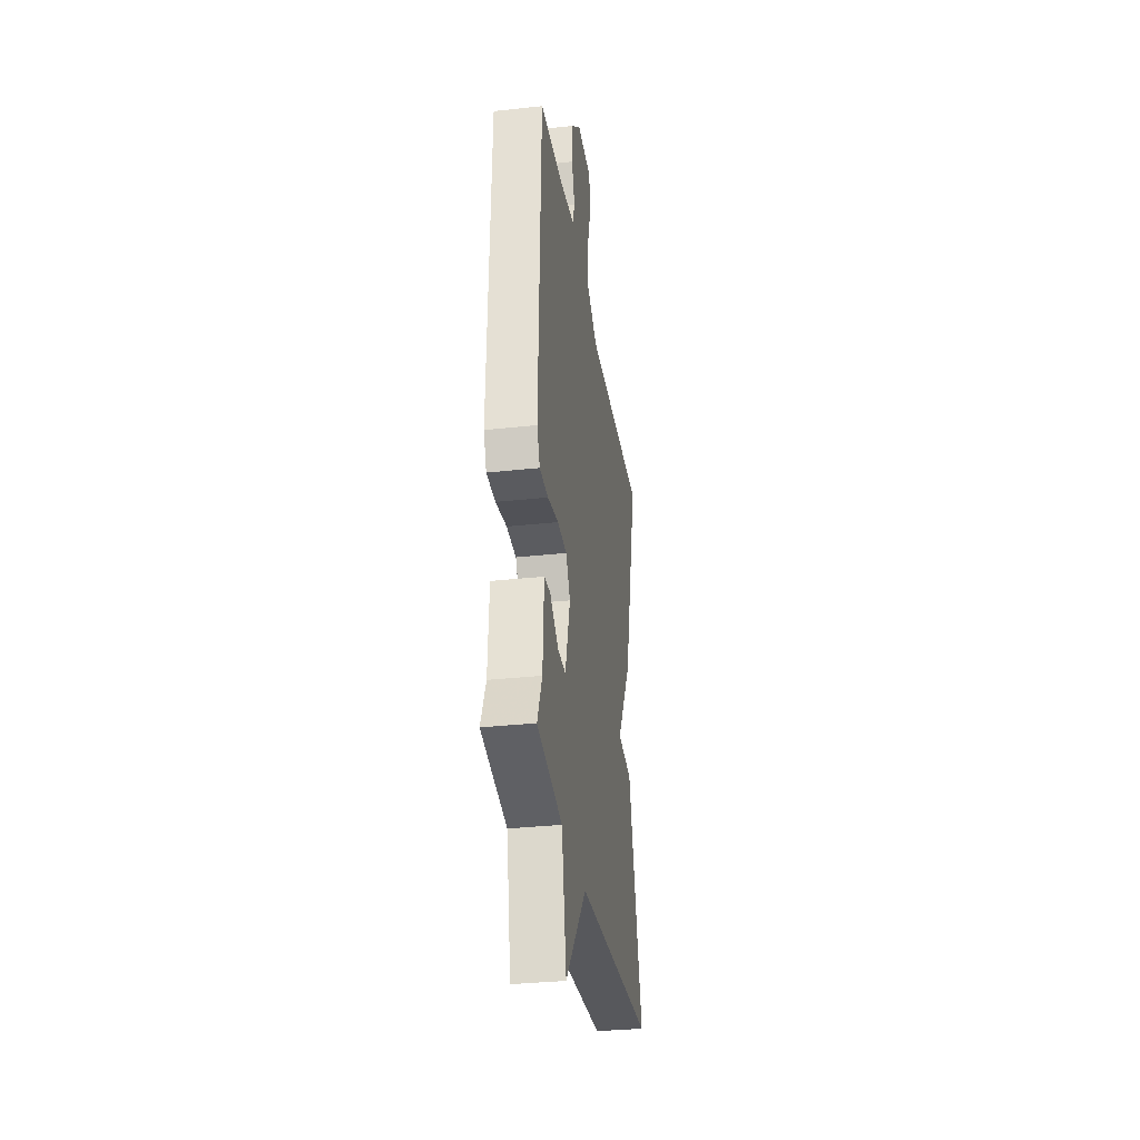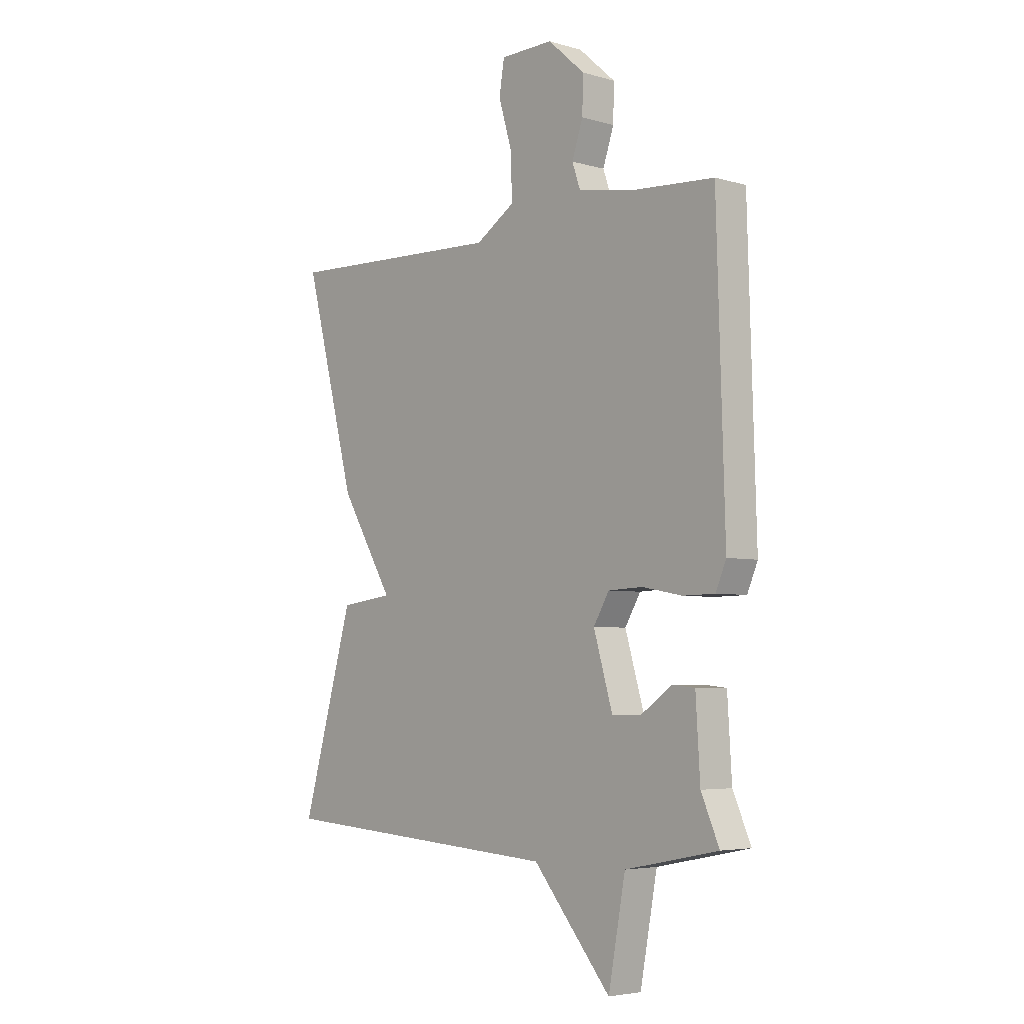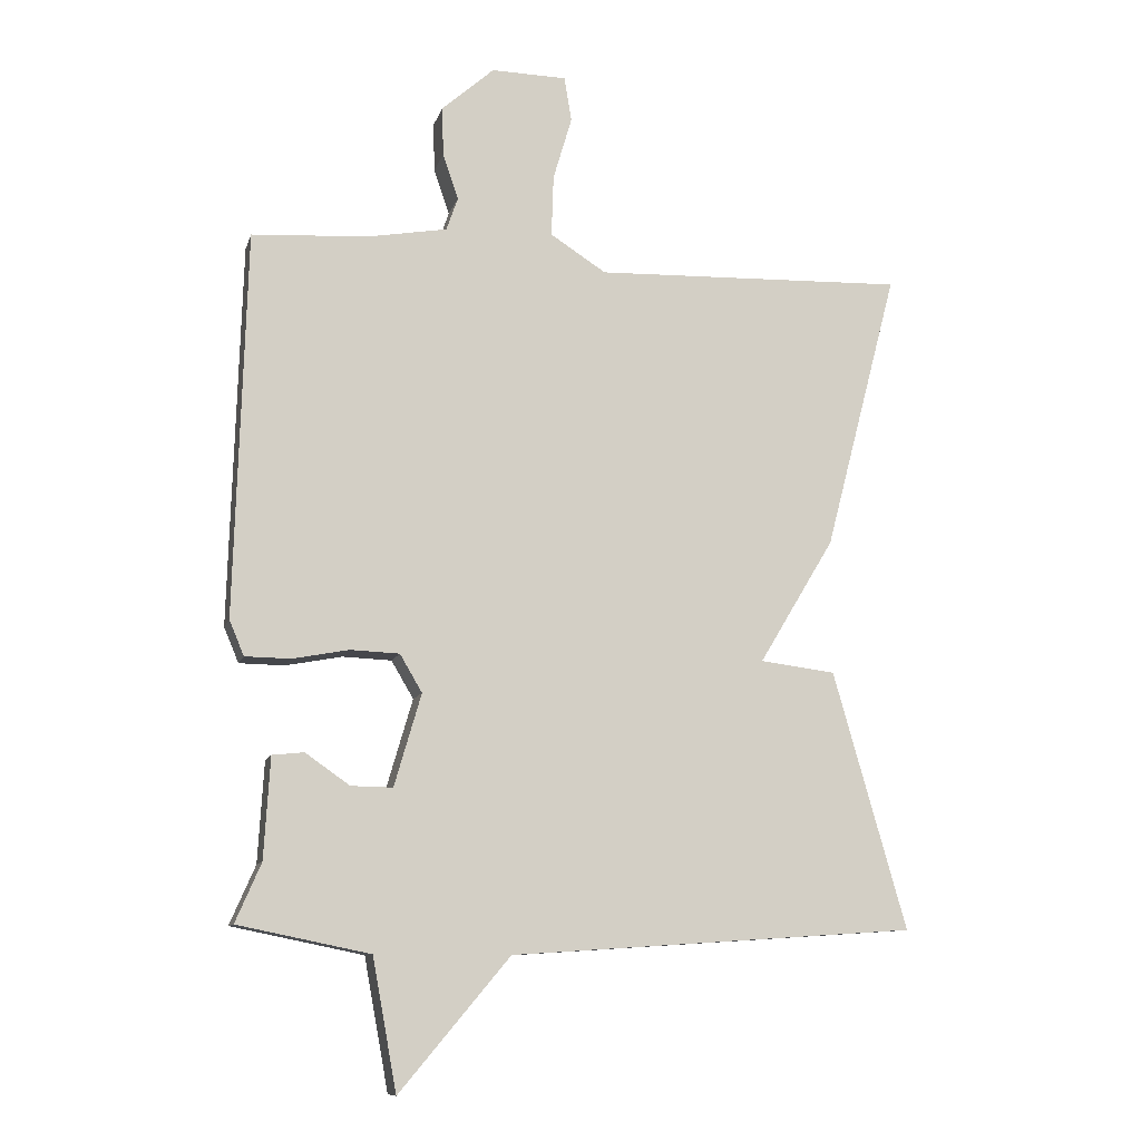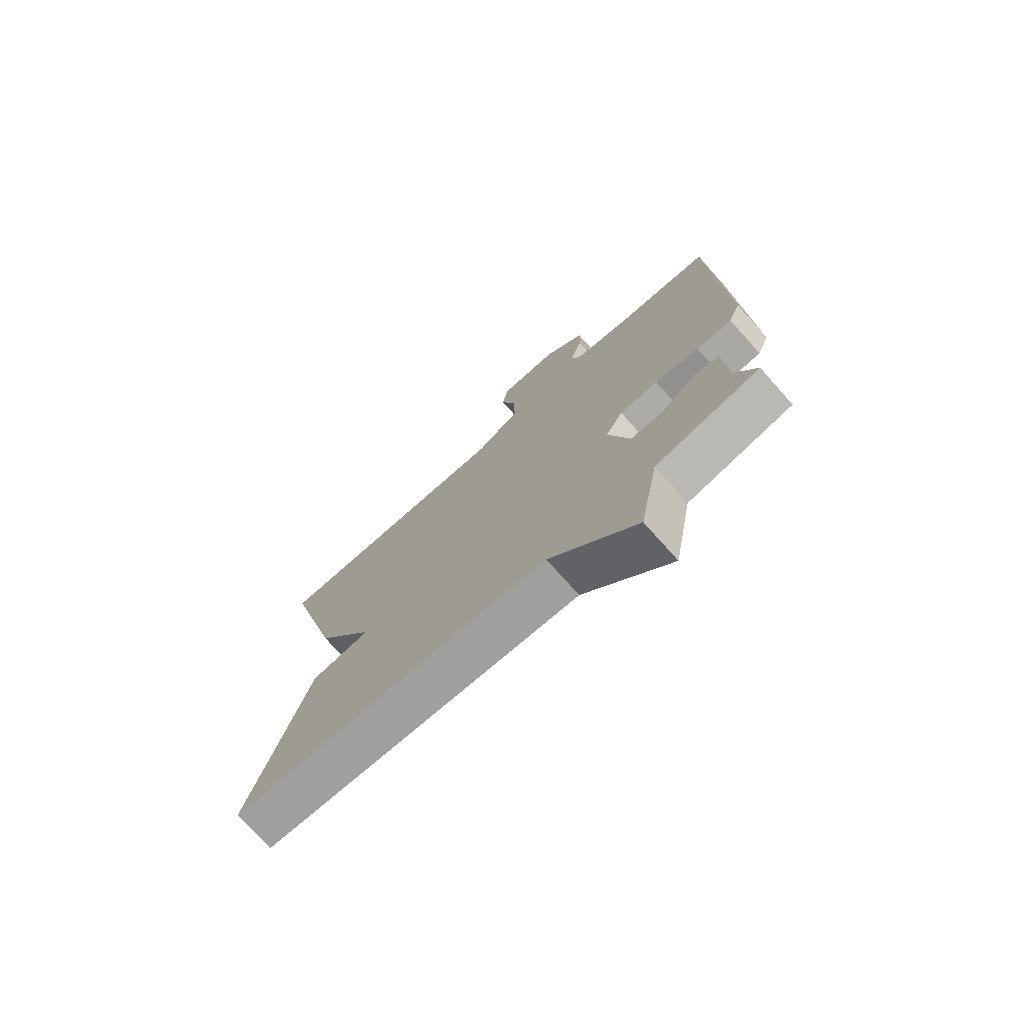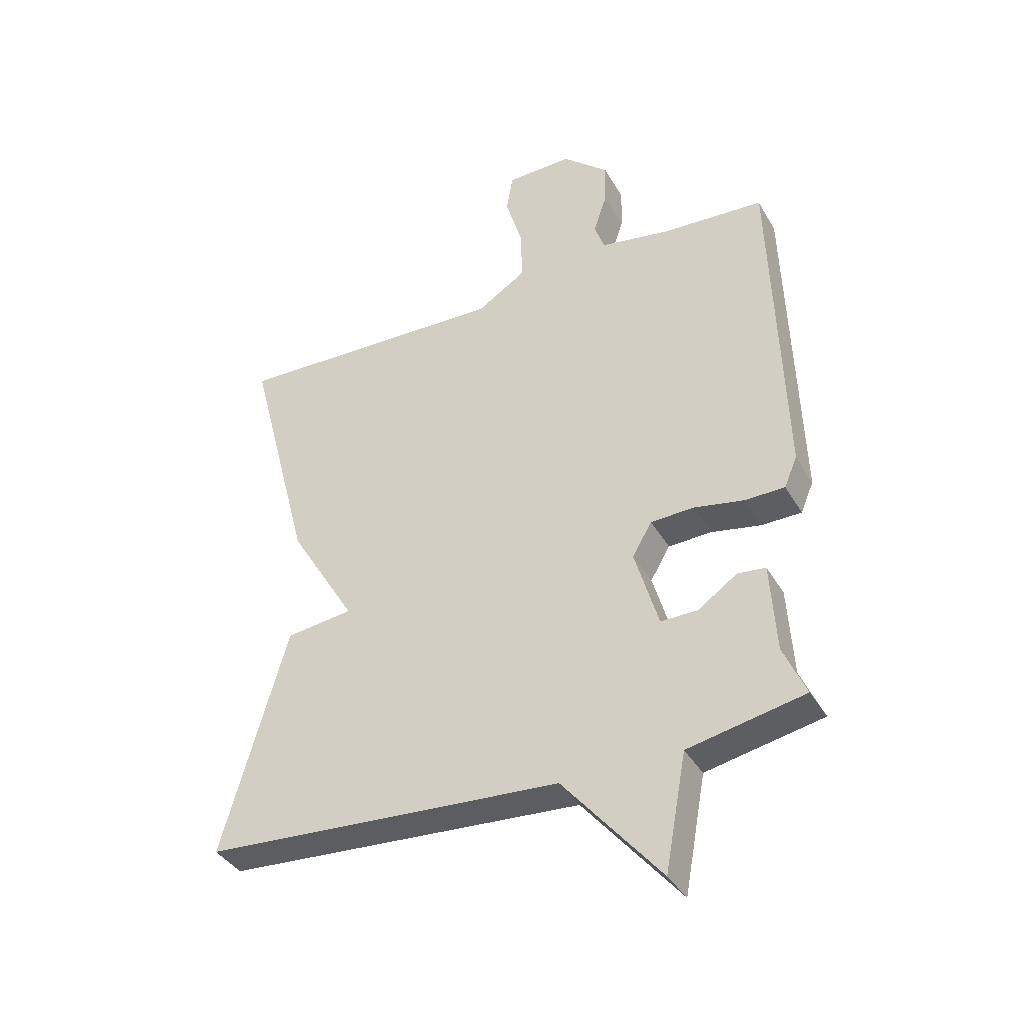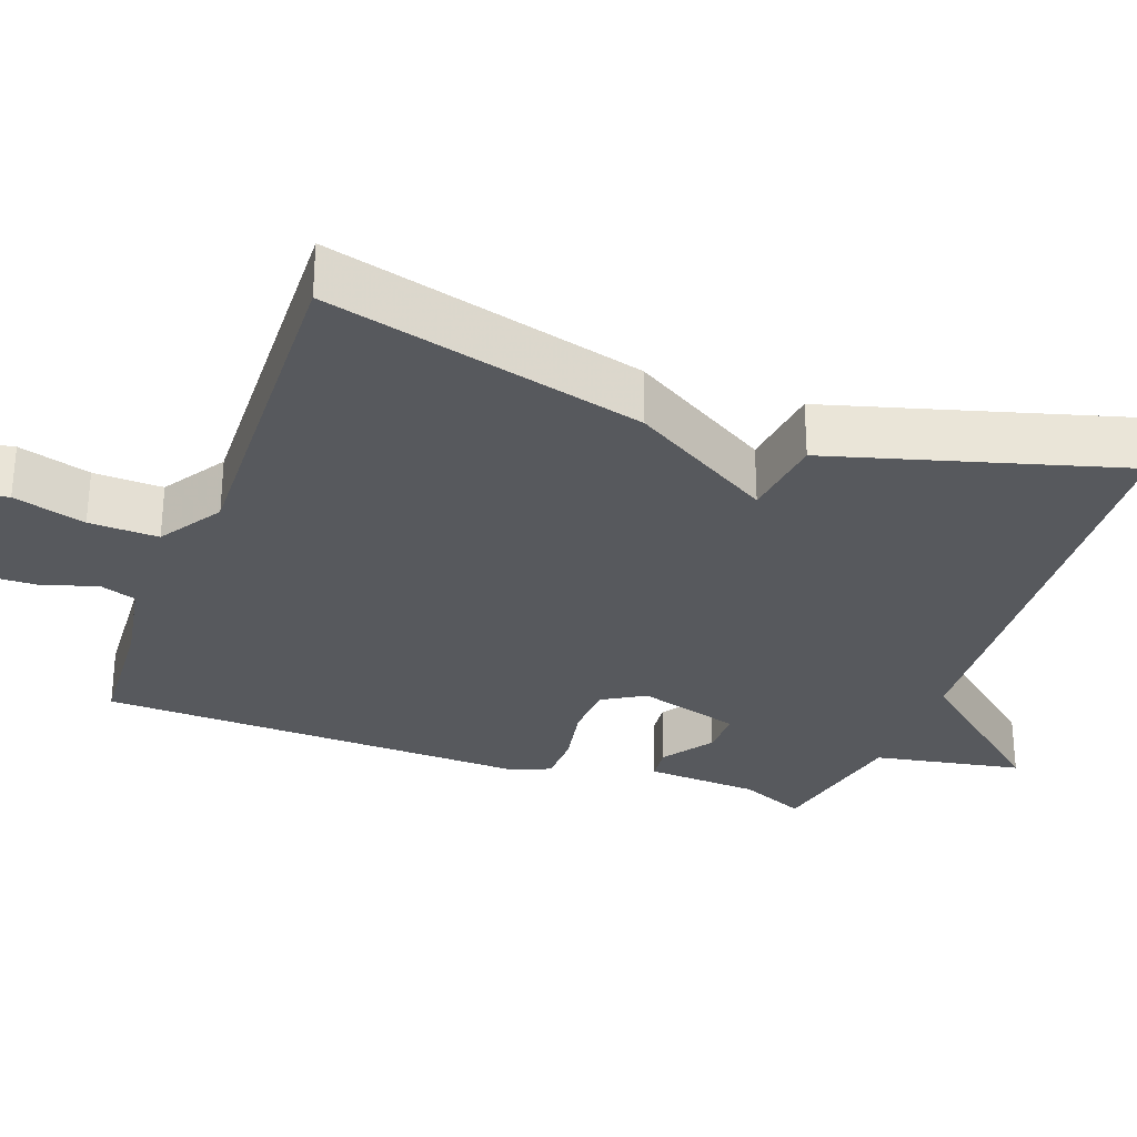
<metadata>
{"format":"obj","ext":"obj","renderer":"f3d","projection":"perspective","resolution":1024,"background":"white","views":[{"elev":-32.3,"azim":-81.3,"up":"+Z"},{"elev":-4.6,"azim":-132.2,"up":"+Z"},{"elev":-10.4,"azim":-14.2,"up":"+Z"},{"elev":-74.4,"azim":-138.1,"up":"+Z"},{"elev":-38.4,"azim":-152.9,"up":"+Z"},{"elev":-29.5,"azim":69.9,"up":"+Y"}]}
</metadata>
<code>
v 0.5 0.07 0.5
v 0.391 0.07 0.083
v 0.279 0.07 -0.103
v 0.391 0.07 -0.117
v 0.5 0.07 -0.5
v -0.104 0.07 -0.54
v -0.268 0.07 -0.735
v -0.304 0.07 -0.54
v -0.5 0.07 -0.5
v -0.462 0.07 -0.413
v -0.453 0.07 -0.263
v -0.406 0.07 -0.258
v -0.34 0.07 -0.304
v -0.278 0.07 -0.305
v -0.238 0.07 -0.168
v -0.271 0.07 -0.112
v -0.344 0.07 -0.109
v -0.428 0.07 -0.125
v -0.495 0.07 -0.124
v -0.517 0.07 -0.072
v -0.5 0.07 0.5
v -0.327 0.07 0.511
v -0.209 0.07 0.532
v -0.192 0.07 0.581
v -0.215 0.07 0.649
v -0.217 0.07 0.722
v -0.139 0.07 0.791
v -0.027 0.07 0.789
v -0.016 0.07 0.723
v -0.044 0.07 0.628
v -0.047 0.07 0.537
v 0.036 0.07 0.484
v 0.5 0 0.5
v 0.391 0 0.083
v 0.279 0 -0.103
v 0.391 0 -0.117
v 0.5 0 -0.5
v -0.104 0 -0.54
v -0.268 0 -0.735
v -0.304 0 -0.54
v -0.5 0 -0.5
v -0.462 0 -0.413
v -0.453 0 -0.263
v -0.406 0 -0.258
v -0.34 0 -0.304
v -0.278 0 -0.305
v -0.238 0 -0.168
v -0.271 0 -0.112
v -0.344 0 -0.109
v -0.428 0 -0.125
v -0.495 0 -0.124
v -0.517 0 -0.072
v -0.5 0 0.5
v -0.327 0 0.511
v -0.209 0 0.532
v -0.192 0 0.581
v -0.215 0 0.649
v -0.217 0 0.722
v -0.139 0 0.791
v -0.027 0 0.789
v -0.016 0 0.723
v -0.044 0 0.628
v -0.047 0 0.537
v 0.036 0 0.484
f 28 29 30
f 27 28 30
f 26 27 30
f 25 26 30
f 24 25 30
f 23 24 30 31
f 22 23 31 32
f 21 22 32
f 20 21 32
f 19 20 32
f 18 19 32
f 17 18 32
f 10 11 12 13
f 10 13 14
f 9 10 14
f 8 9 14
f 8 14 15
f 7 8 15
f 6 7 15
f 5 6 15
f 4 5 15
f 3 4 15
f 1 2 3
f 32 1 3
f 17 32 3
f 16 17 3
f 3 15 16
f 62 61 60
f 62 60 59
f 62 59 58
f 62 58 57
f 62 57 56
f 63 62 56 55
f 64 63 55 54
f 64 54 53
f 64 53 52
f 64 52 51
f 64 51 50
f 64 50 49
f 45 44 43 42
f 46 45 42
f 46 42 41
f 46 41 40
f 47 46 40
f 47 40 39
f 47 39 38
f 47 38 37
f 47 37 36
f 47 36 35
f 35 34 33
f 35 33 64
f 35 64 49
f 35 49 48
f 48 47 35
f 1 33 34 2
f 2 34 35 3
f 3 35 36 4
f 4 36 37 5
f 5 37 38 6
f 6 38 39 7
f 7 39 40 8
f 8 40 41 9
f 9 41 42 10
f 10 42 43 11
f 11 43 44 12
f 12 44 45 13
f 13 45 46 14
f 14 46 47 15
f 15 47 48 16
f 16 48 49 17
f 17 49 50 18
f 18 50 51 19
f 19 51 52 20
f 20 52 53 21
f 21 53 54 22
f 22 54 55 23
f 23 55 56 24
f 24 56 57 25
f 25 57 58 26
f 26 58 59 27
f 27 59 60 28
f 28 60 61 29
f 29 61 62 30
f 30 62 63 31
f 31 63 64 32
f 32 64 33 1

</code>
